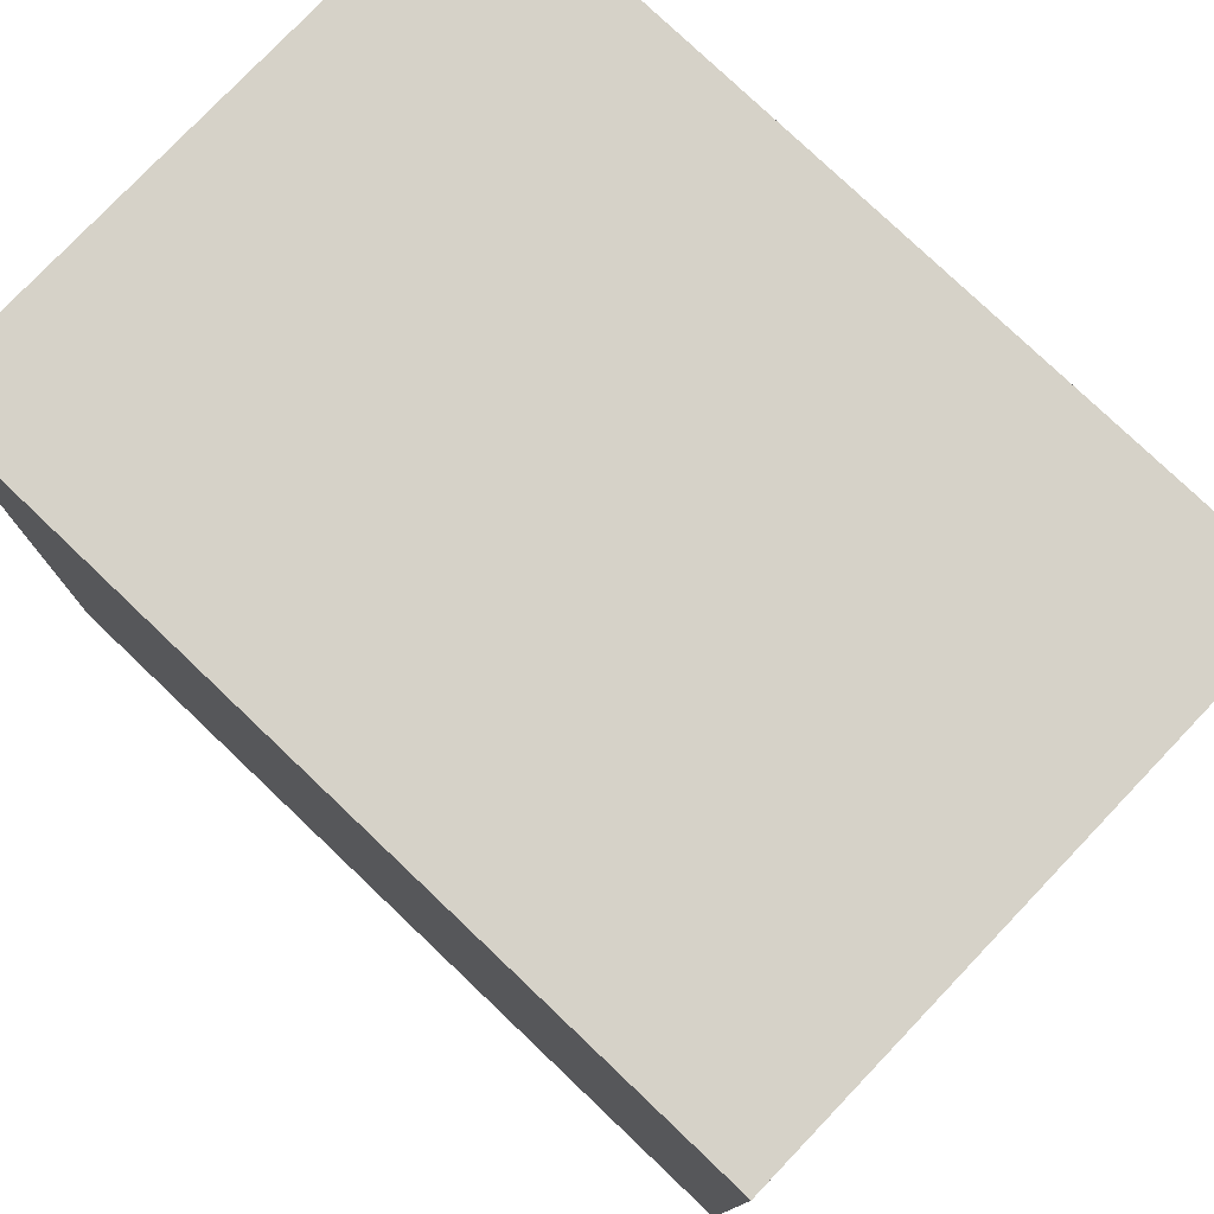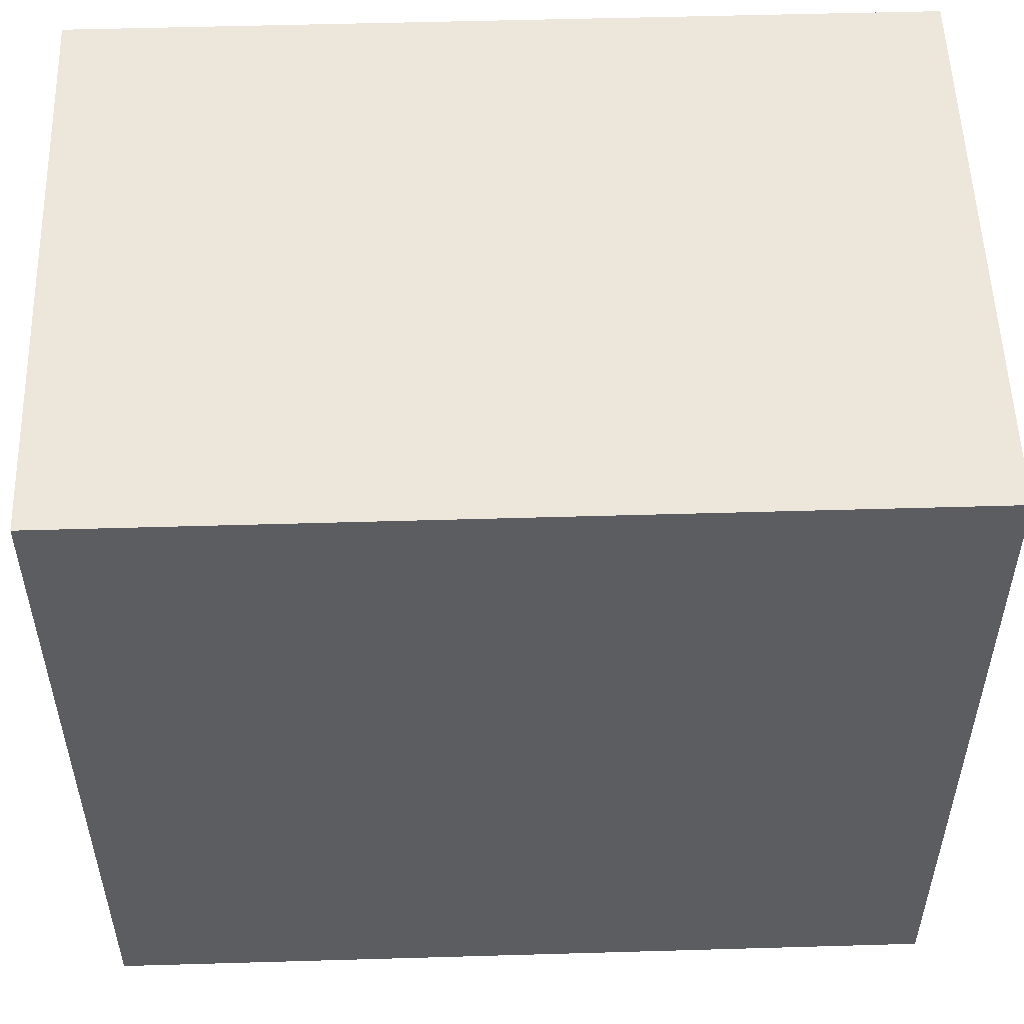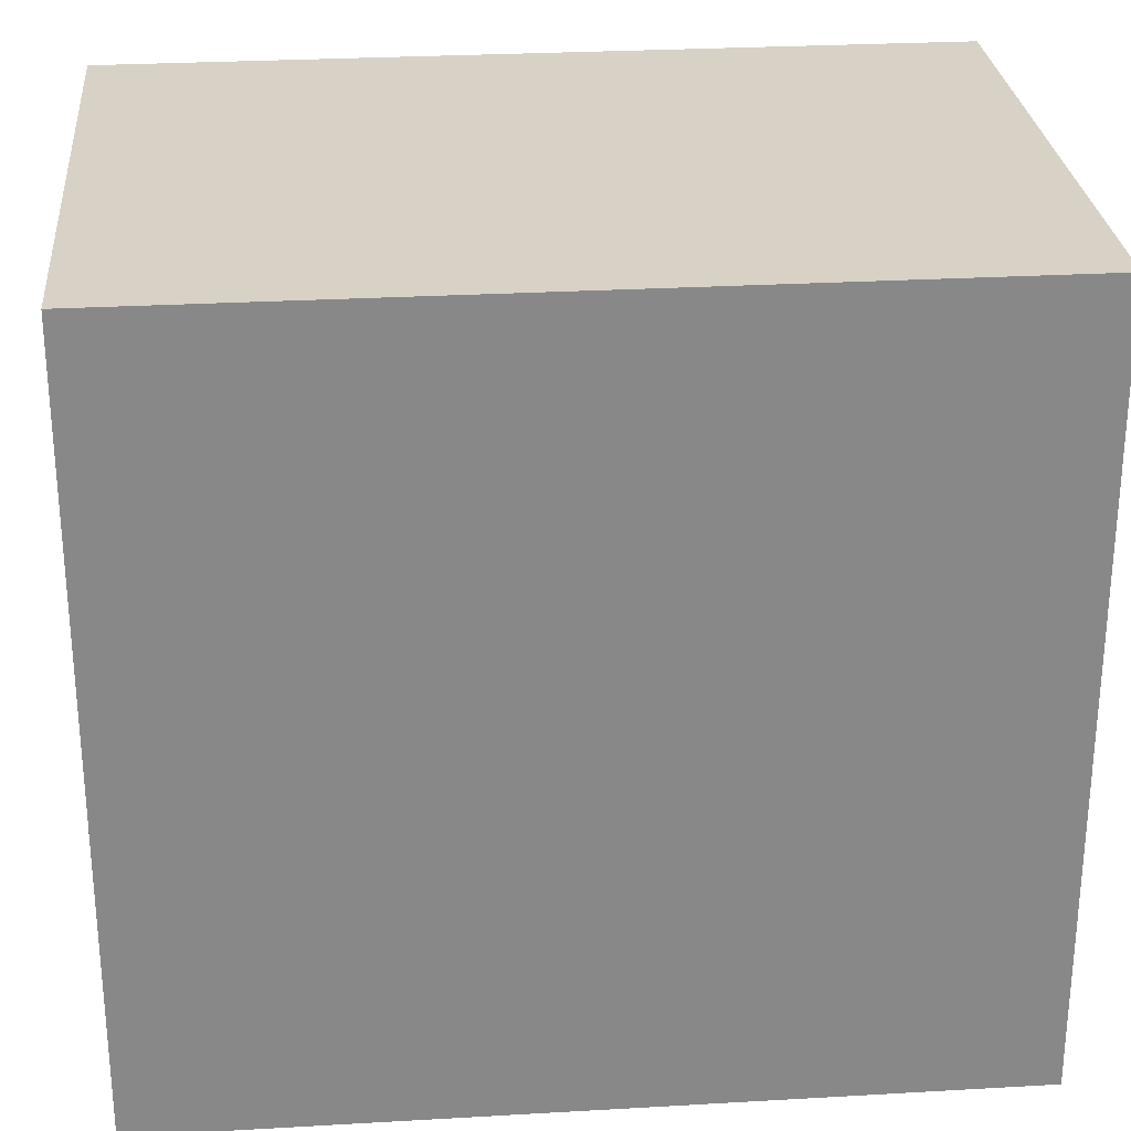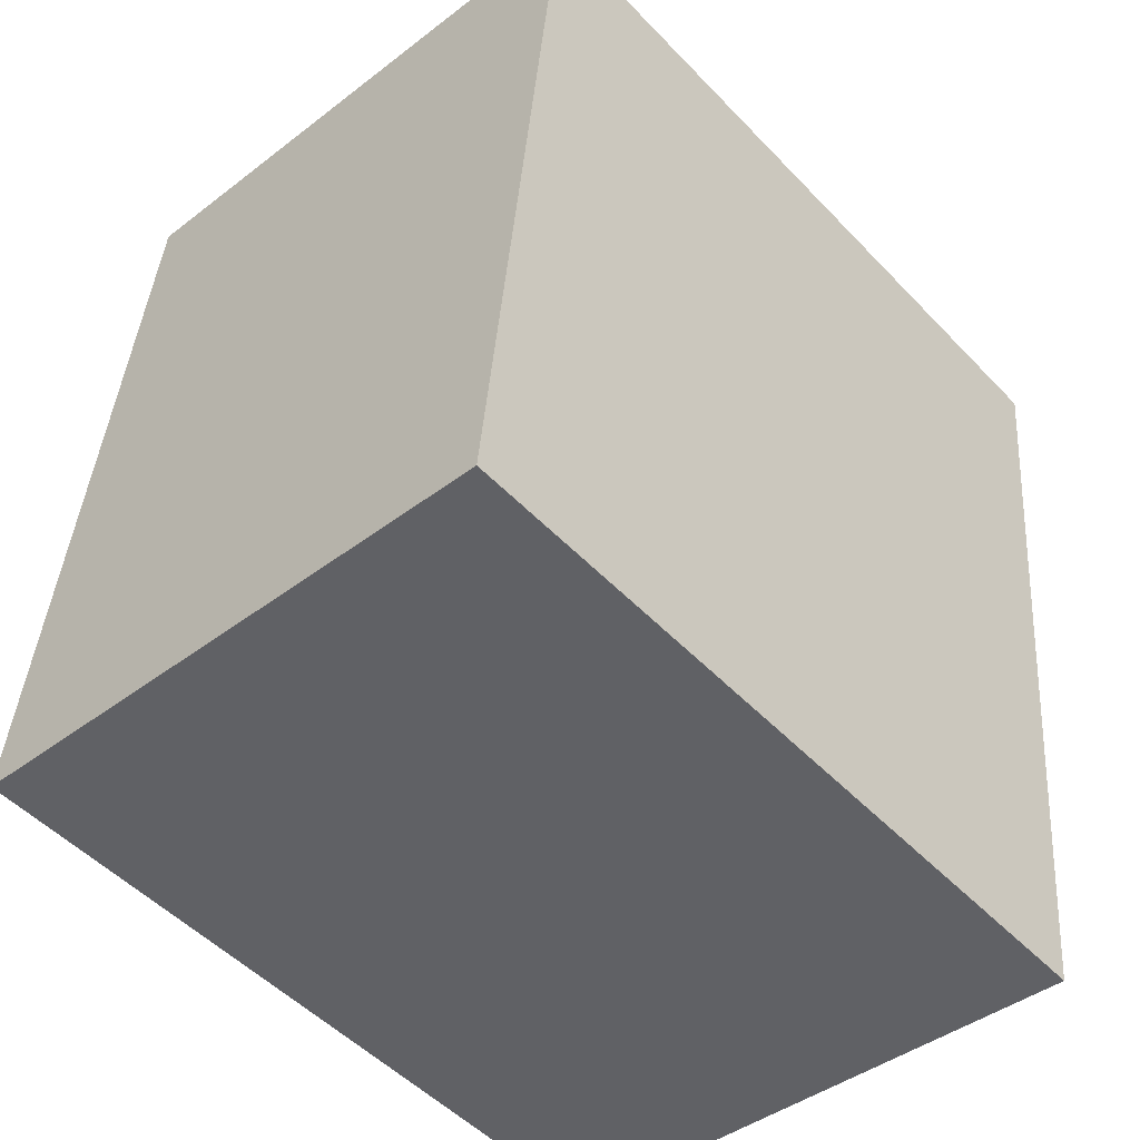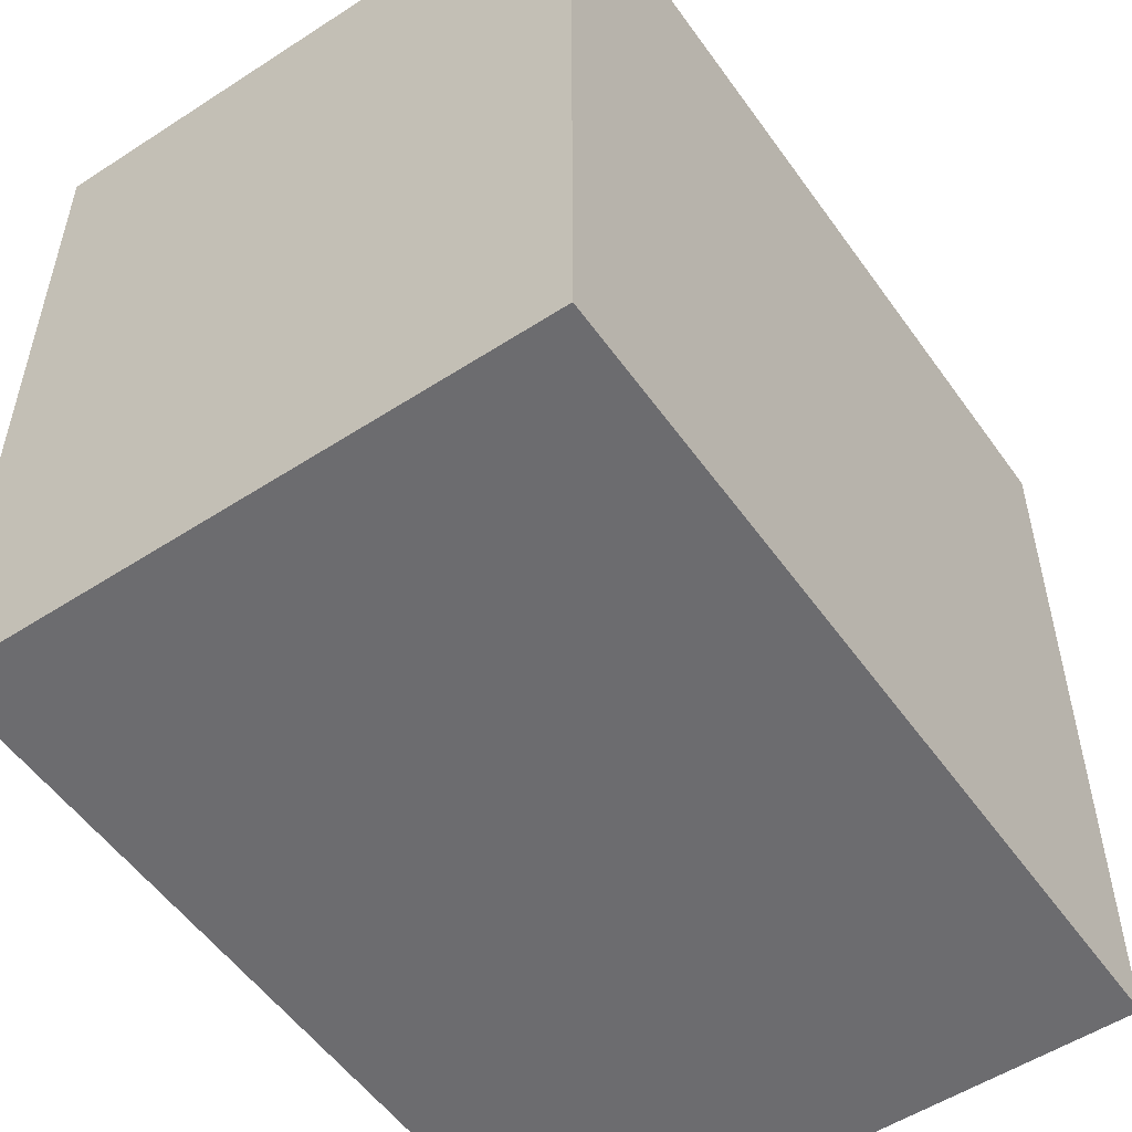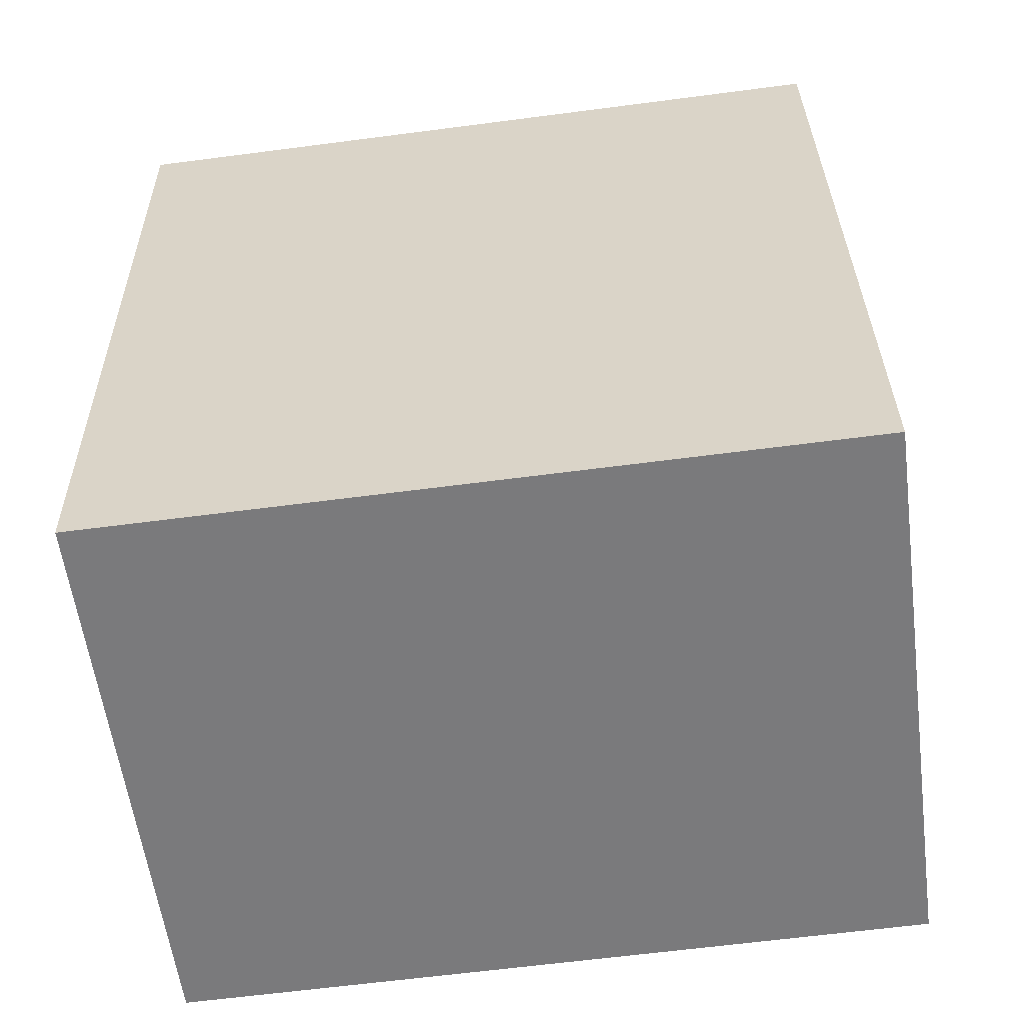
<metadata>
{"format":"obj","ext":"obj","renderer":"f3d","projection":"perspective","resolution":1024,"background":"white","views":[{"elev":78.0,"azim":139.2,"up":"+Y"},{"elev":53.4,"azim":93.8,"up":"+Y"},{"elev":27.6,"azim":-89.5,"up":"+Y"},{"elev":-51.4,"azim":41.9,"up":"+Z"},{"elev":-53.8,"azim":-139.8,"up":"+Y"},{"elev":-63.6,"azim":97.5,"up":"+Z"}]}
</metadata>
<code>
v  1.44 1.908 -0.14
v  0.199 1.908 2.045
v  1.64 1.908 1.904
v  0 1.908 1.168e-16
v  1.64 -1.166e-16 1.904
v  1.44 8.573e-18 -0.14
v  0 0 0
v  0.199 -1.252e-16 2.045
g defaultobject
f 1 2 3
f 2 1 4
f 5 1 3
f 1 5 6
f 6 4 1
f 4 6 7
f 7 2 4
f 2 7 8
f 8 3 2
f 3 8 5
f 5 7 6
f 7 5 8

</code>
